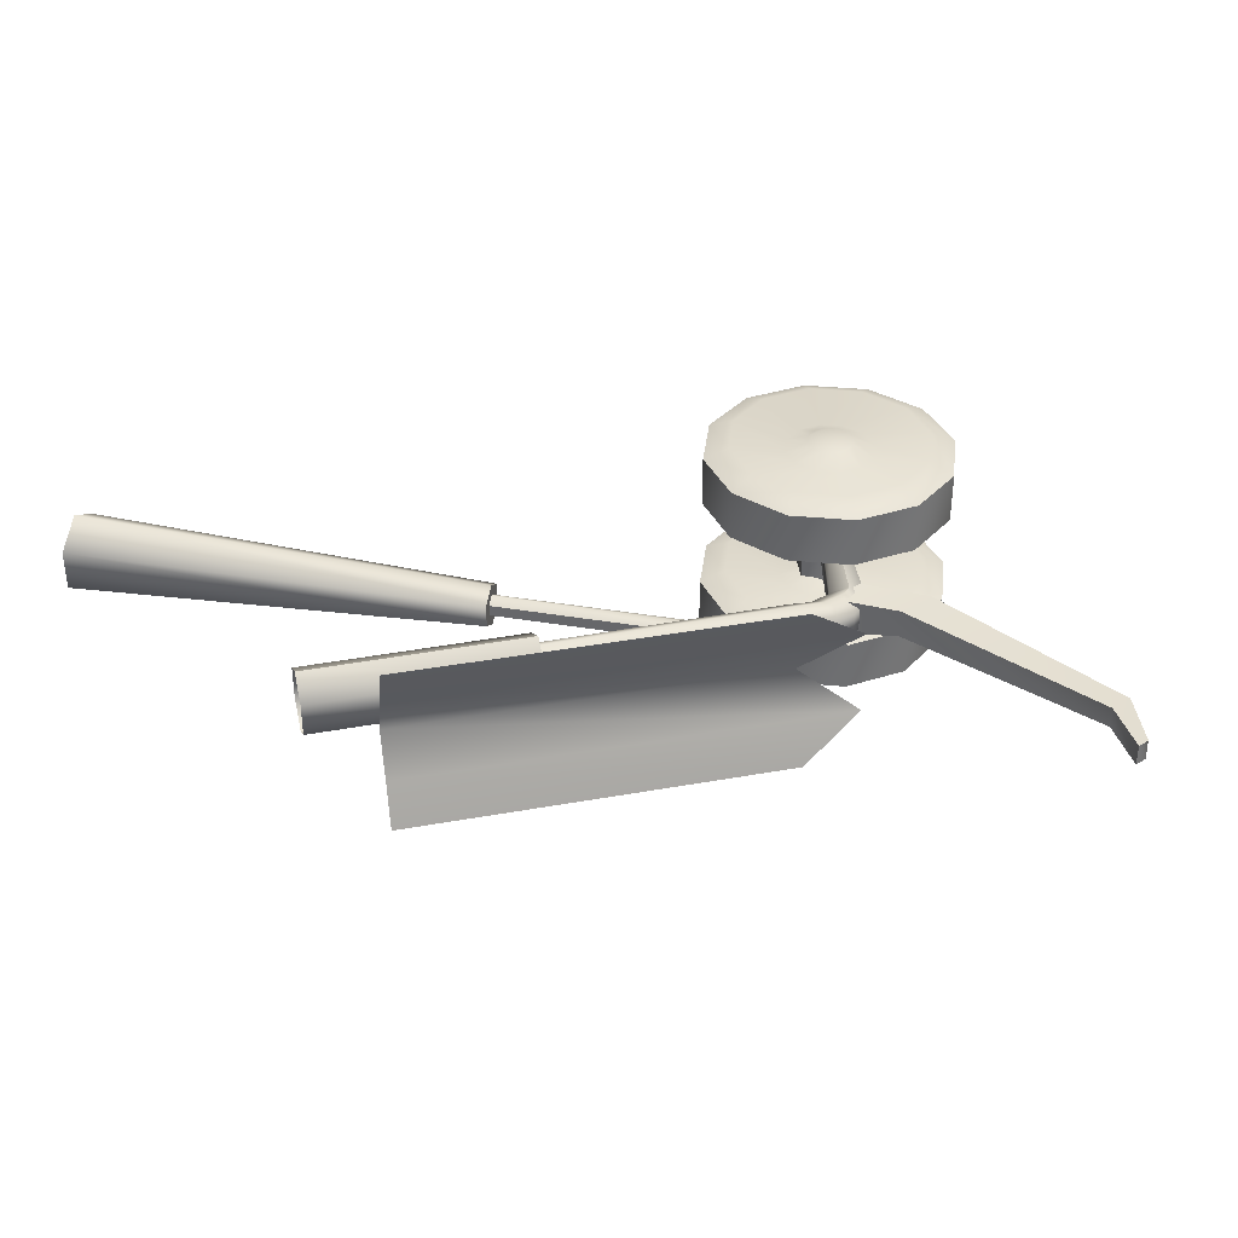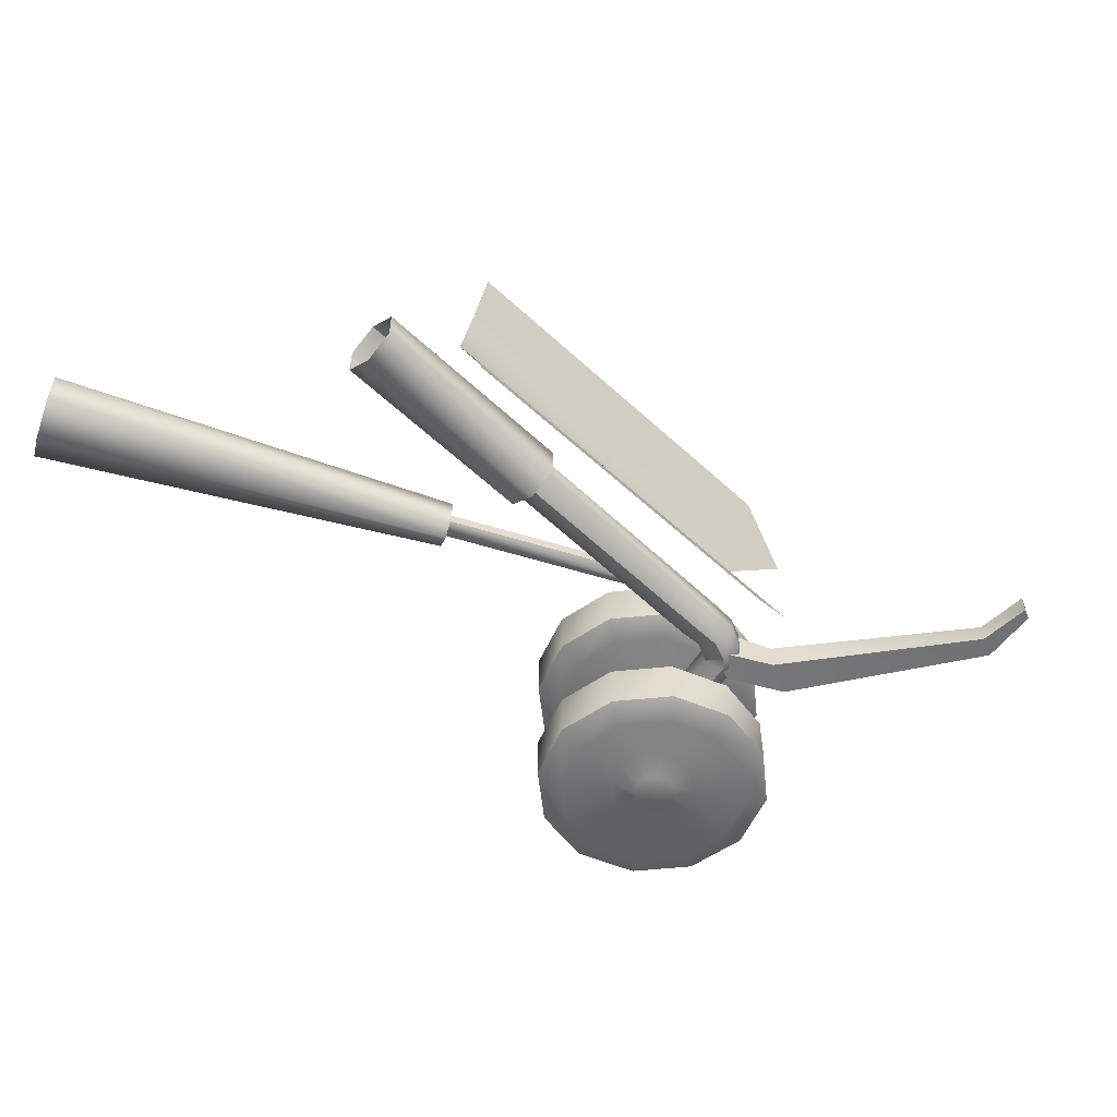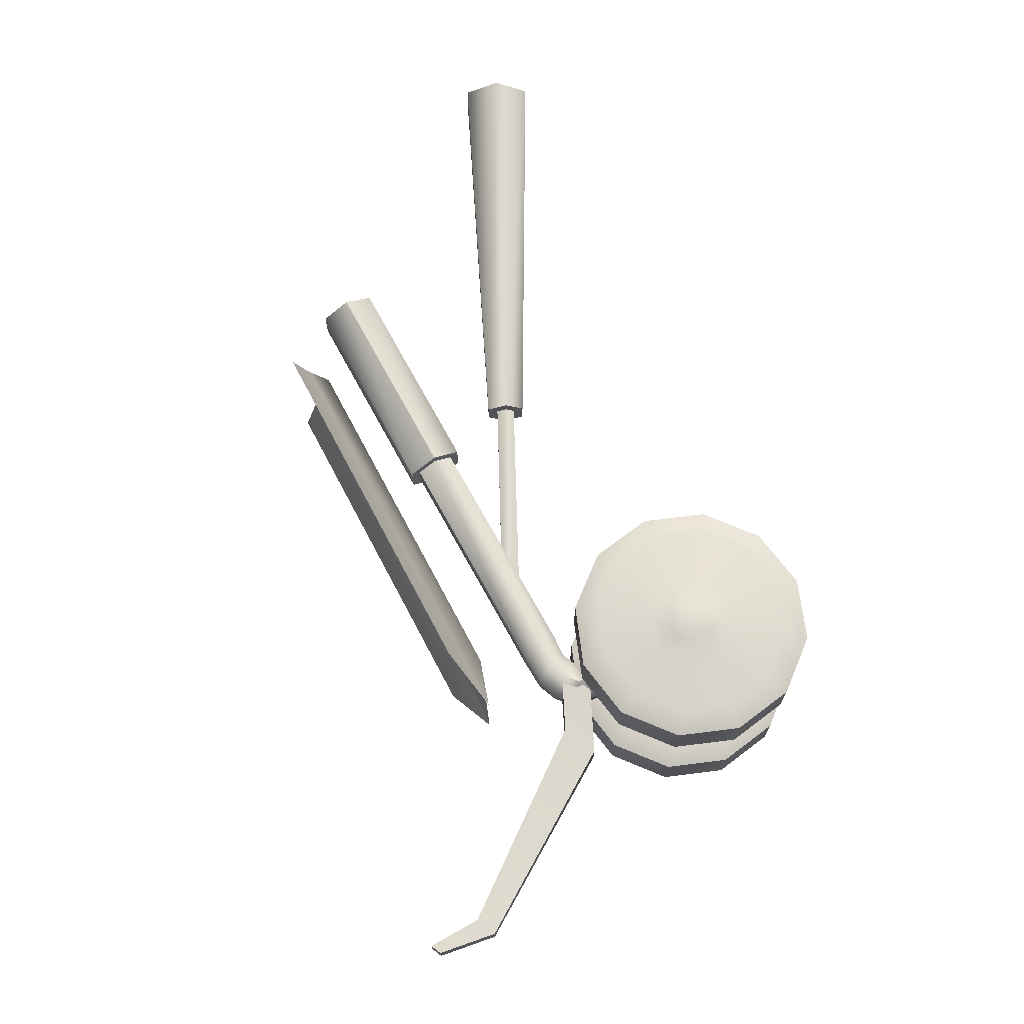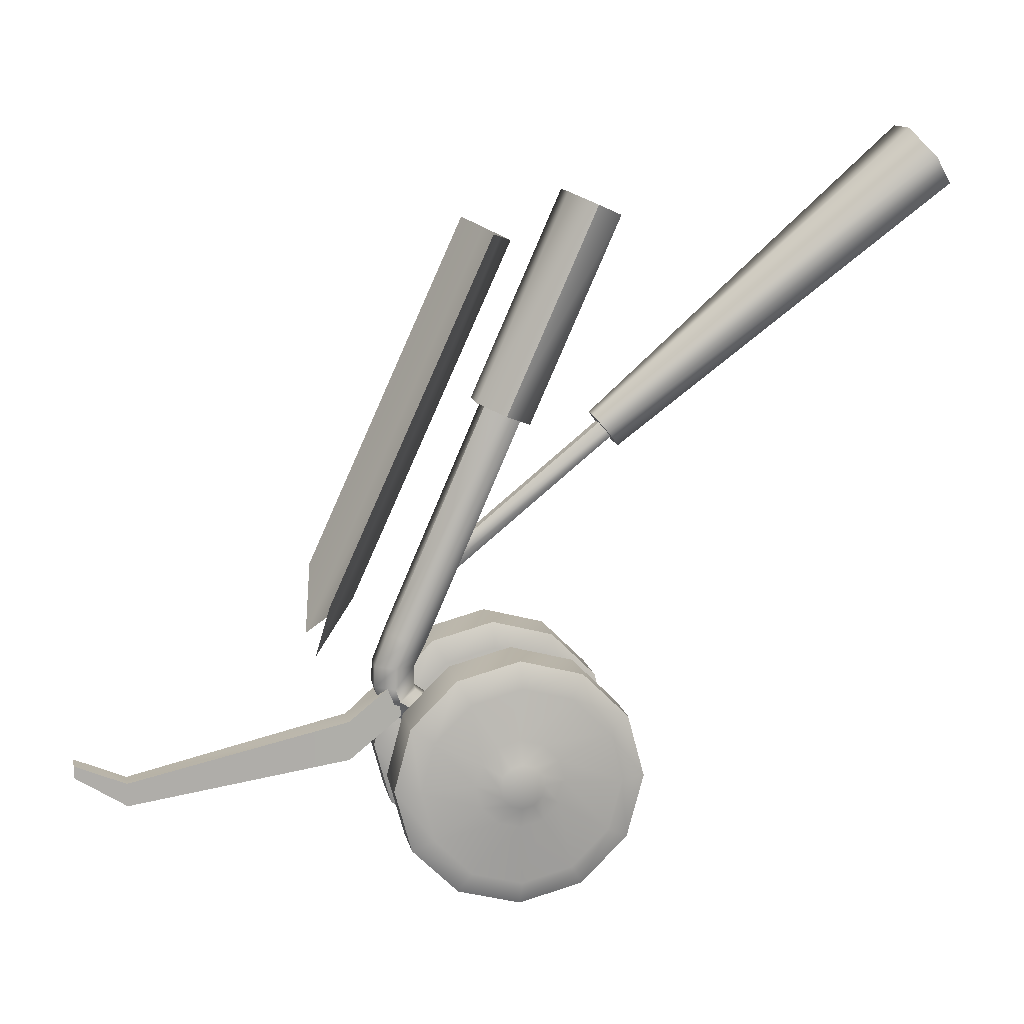
<metadata>
{"format":"obj","ext":"obj","renderer":"f3d","projection":"perspective","resolution":1024,"background":"white","views":[{"elev":35.9,"azim":52.1,"up":"+Y"},{"elev":-55.1,"azim":21.2,"up":"+Y"},{"elev":69.6,"azim":127.8,"up":"+Y"},{"elev":12.9,"azim":168.8,"up":"+Z"}]}
</metadata>
<code>
v 6.979 5.018 0.3281
v 6.979 5.018 0.3281
v 6.979 5.018 0.3281
v 6.979 5.018 0.3074
v 6.979 5.018 0.3074
v 6.979 4.982 0.3281
v 6.979 4.982 0.3281
v 6.979 4.982 0.3281
v 6.979 4.982 0.3074
v 6.979 4.982 0.3074
v 6.892 5.018 0.2914
v 6.892 5.018 0.2914
v 6.892 5.018 0.2517
v 6.892 5.018 0.2517
v 6.892 4.982 0.2914
v 6.892 4.982 0.2914
v 6.892 4.982 0.2517
v 6.892 4.982 0.2517
v 6.577 5.075 0.5111
v 6.577 4.925 0.5111
v 6.561 5.149 0.6148
v 6.561 4.851 0.6148
v 6.517 5.025 0.3785
v 6.517 5.025 0.3785
v 6.517 5.025 0.311
v 6.517 5.025 0.311
v 6.517 4.975 0.3785
v 6.517 4.975 0.3785
v 6.517 4.975 0.311
v 6.517 4.975 0.311
v 6.504 5 0.5891
v 6.472 5.019 0.436
v 6.472 4.981 0.436
v 6.471 5.019 0.4721
v 6.471 4.981 0.4721
v 6.461 5.166 0.2995
v 6.461 5.166 0.2995
v 6.461 5.08 0.2995
v 6.461 5.08 0.2995
v 6.461 4.921 0.2995
v 6.461 4.921 0.2995
v 6.461 4.835 0.2995
v 6.461 4.835 0.2995
v 6.46 5.019 0.3966
v 6.46 4.981 0.3966
v 6.448 5.019 0.5302
v 6.448 4.981 0.5302
v 6.439 5.039 0.4349
v 6.439 4.961 0.4349
v 6.439 4.961 0.4349
v 6.437 5.039 0.471
v 6.437 4.961 0.471
v 6.437 4.961 0.471
v 6.433 5.166 0.4055
v 6.433 5.166 0.4055
v 6.433 5.166 0.1934
v 6.433 5.166 0.1934
v 6.433 5.08 0.4055
v 6.433 5.08 0.4055
v 6.433 5.08 0.1934
v 6.433 5.08 0.1934
v 6.433 4.921 0.4055
v 6.433 4.921 0.4055
v 6.433 4.921 0.1934
v 6.433 4.921 0.1934
v 6.433 4.835 0.4055
v 6.433 4.835 0.4055
v 6.433 4.835 0.1934
v 6.433 4.835 0.1934
v 6.431 5.039 0.4123
v 6.431 5.039 0.4123
v 6.431 4.961 0.4123
v 6.431 4.961 0.4123
v 6.43 5.034 0.4535
v 6.43 5.034 0.4535
v 6.43 5.034 0.4535
v 6.43 5.034 0.386
v 6.43 5.034 0.386
v 6.43 4.966 0.4535
v 6.43 4.966 0.4535
v 6.43 4.966 0.4535
v 6.43 4.966 0.386
v 6.43 4.966 0.386
v 6.419 5.184 0.2995
v 6.419 5.062 0.2995
v 6.419 4.939 0.2995
v 6.419 4.816 0.2995
v 6.417 5.039 0.5166
v 6.417 4.961 0.5166
v 6.417 4.961 0.5166
v 6.405 5.019 0.4338
v 6.405 4.981 0.4338
v 6.404 5.019 0.4699
v 6.404 4.981 0.4699
v 6.401 5.019 0.428
v 6.401 4.981 0.428
v 6.396 5.184 0.3843
v 6.396 5.184 0.2146
v 6.396 5.062 0.3843
v 6.396 5.062 0.2146
v 6.396 4.939 0.3843
v 6.396 4.939 0.2146
v 6.396 4.816 0.3843
v 6.396 4.816 0.2146
v 6.386 5.019 0.503
v 6.386 4.981 0.503
v 6.368 5.009 0.6427
v 6.368 5.009 0.6427
v 6.368 4.991 0.6427
v 6.368 4.991 0.6427
v 6.358 5.019 0.6302
v 6.358 4.981 0.6302
v 6.355 5.166 0.4832
v 6.355 5.166 0.4832
v 6.355 5.166 0.1158
v 6.355 5.166 0.1158
v 6.355 5.08 0.4832
v 6.355 5.08 0.4832
v 6.355 5.08 0.1158
v 6.355 5.08 0.1158
v 6.355 4.921 0.4832
v 6.355 4.921 0.4832
v 6.355 4.921 0.1158
v 6.355 4.921 0.1158
v 6.355 4.835 0.4832
v 6.355 4.835 0.4832
v 6.355 4.835 0.1158
v 6.355 4.835 0.1158
v 6.347 5.009 0.6177
v 6.347 5.009 0.6177
v 6.347 4.991 0.6177
v 6.347 4.991 0.6177
v 6.334 5.184 0.4464
v 6.334 5.184 0.1525
v 6.334 5.062 0.4464
v 6.334 5.062 0.1525
v 6.334 4.939 0.4464
v 6.334 4.939 0.1525
v 6.334 4.816 0.4464
v 6.334 4.816 0.1525
v 6.325 5.169 0.2995
v 6.325 5.077 0.2995
v 6.325 4.923 0.2995
v 6.325 4.832 0.2995
v 6.315 5.169 0.3376
v 6.315 5.169 0.2613
v 6.315 5.077 0.3376
v 6.315 5.077 0.2613
v 6.315 4.923 0.3376
v 6.315 4.923 0.2613
v 6.315 4.832 0.3376
v 6.315 4.832 0.2613
v 6.295 5.028 0.9204
v 6.295 5.028 0.9204
v 6.295 4.972 0.9204
v 6.295 4.972 0.9204
v 6.292 5.083 0.3242
v 6.292 5.083 0.2744
v 6.292 4.917 0.3242
v 6.292 4.917 0.2744
v 6.289 5.149 1.213
v 6.289 4.851 1.213
v 6.287 5.185 0.2995
v 6.287 5.169 0.3656
v 6.287 5.169 0.2333
v 6.287 5.077 0.3656
v 6.287 5.077 0.2333
v 6.287 5.061 0.2995
v 6.287 4.94 0.2995
v 6.287 4.923 0.3656
v 6.287 4.923 0.2333
v 6.287 4.832 0.3656
v 6.287 4.832 0.2333
v 6.287 4.816 0.2995
v 6.282 5.185 0.3186
v 6.282 5.185 0.2804
v 6.282 5.061 0.3186
v 6.282 5.061 0.2804
v 6.282 4.94 0.3186
v 6.282 4.94 0.2804
v 6.282 4.816 0.3186
v 6.282 4.816 0.2804
v 6.281 5.019 0.914
v 6.281 5.019 0.914
v 6.281 5.019 0.914
v 6.281 4.981 0.914
v 6.281 4.981 0.914
v 6.268 5.185 0.3325
v 6.268 5.185 0.2664
v 6.268 5.061 0.3325
v 6.268 5.061 0.2664
v 6.268 4.94 0.3325
v 6.268 4.94 0.2664
v 6.268 4.816 0.3325
v 6.268 4.816 0.2664
v 6.264 5.075 1.201
v 6.264 4.925 1.201
v 6.258 5.019 0.2777
v 6.258 4.981 0.2777
v 6.255 5.039 0.2961
v 6.255 5.039 0.2961
v 6.255 4.961 0.2961
v 6.255 4.961 0.2961
v 6.253 5.019 0.3146
v 6.253 4.981 0.3146
v 6.25 5.057 0.9004
v 6.25 5.057 0.9004
v 6.25 5.057 0.9004
v 6.25 5.039 0.9004
v 6.25 5.039 0.9004
v 6.25 4.961 0.9004
v 6.25 4.961 0.9004
v 6.25 4.961 0.9004
v 6.25 4.943 0.9004
v 6.25 4.943 0.9004
v 6.249 5.083 0.3492
v 6.249 5.083 0.3492
v 6.249 5.083 0.2494
v 6.249 5.083 0.2494
v 6.249 4.917 0.3492
v 6.249 4.917 0.3492
v 6.249 4.917 0.2494
v 6.249 4.917 0.2494
v 6.249 5.185 0.3376
v 6.249 5.185 0.2613
v 6.249 5.184 0.4692
v 6.249 5.184 0.1298
v 6.249 5.169 0.3758
v 6.249 5.169 0.2231
v 6.249 5.166 0.5116
v 6.249 5.166 0.5116
v 6.249 5.166 0.08733
v 6.249 5.166 0.08733
v 6.249 5.08 0.5116
v 6.249 5.08 0.5116
v 6.249 5.08 0.08733
v 6.249 5.08 0.08733
v 6.249 5.077 0.3758
v 6.249 5.077 0.2231
v 6.249 5.062 0.4692
v 6.249 5.062 0.1298
v 6.249 5.061 0.3376
v 6.249 5.061 0.2613
v 6.249 4.94 0.3376
v 6.249 4.94 0.2613
v 6.249 4.939 0.4692
v 6.249 4.939 0.1298
v 6.249 4.923 0.3758
v 6.249 4.923 0.2231
v 6.249 4.921 0.5116
v 6.249 4.921 0.5116
v 6.249 4.921 0.08733
v 6.249 4.921 0.08733
v 6.249 4.835 0.5116
v 6.249 4.835 0.5116
v 6.249 4.835 0.08733
v 6.249 4.835 0.08733
v 6.249 4.832 0.3758
v 6.249 4.832 0.2231
v 6.249 4.816 0.4692
v 6.249 4.816 0.1298
v 6.249 4.816 0.3376
v 6.249 4.816 0.2613
v 6.232 5 1.187
v 6.23 5.185 0.3325
v 6.23 5.185 0.2664
v 6.23 5.061 0.3325
v 6.23 5.061 0.2664
v 6.23 4.94 0.3325
v 6.23 4.94 0.2664
v 6.23 4.816 0.3325
v 6.23 4.816 0.2664
v 6.219 5.019 0.8868
v 6.219 5.019 0.8868
v 6.219 5.019 0.8868
v 6.219 4.981 0.8868
v 6.219 4.981 0.8868
v 6.216 5.185 0.3186
v 6.216 5.185 0.2804
v 6.216 5.061 0.3186
v 6.216 5.061 0.2804
v 6.216 4.94 0.3186
v 6.216 4.94 0.2804
v 6.216 4.816 0.3186
v 6.216 4.816 0.2804
v 6.211 5.185 0.2995
v 6.211 5.169 0.3656
v 6.211 5.169 0.2333
v 6.211 5.077 0.3656
v 6.211 5.077 0.2333
v 6.211 5.061 0.2995
v 6.211 4.94 0.2995
v 6.211 4.923 0.3656
v 6.211 4.923 0.2333
v 6.211 4.832 0.3656
v 6.211 4.832 0.2333
v 6.211 4.816 0.2995
v 6.206 5.083 0.3242
v 6.206 5.083 0.2744
v 6.206 4.917 0.3242
v 6.206 4.917 0.2744
v 6.205 5.028 0.8805
v 6.205 5.028 0.8805
v 6.205 4.972 0.8805
v 6.205 4.972 0.8805
v 6.183 5.169 0.3376
v 6.183 5.169 0.2613
v 6.183 5.077 0.3376
v 6.183 5.077 0.2613
v 6.183 4.923 0.3376
v 6.183 4.923 0.2613
v 6.183 4.832 0.3376
v 6.183 4.832 0.2613
v 6.172 5.169 0.2995
v 6.172 5.077 0.2995
v 6.172 4.923 0.2995
v 6.172 4.832 0.2995
v 6.164 5.184 0.4464
v 6.164 5.184 0.1525
v 6.164 5.062 0.4464
v 6.164 5.062 0.1525
v 6.164 4.939 0.4464
v 6.164 4.939 0.1525
v 6.164 4.816 0.4464
v 6.164 4.816 0.1525
v 6.143 5.166 0.4832
v 6.143 5.166 0.4832
v 6.143 5.166 0.1158
v 6.143 5.166 0.1158
v 6.143 5.08 0.4832
v 6.143 5.08 0.4832
v 6.143 5.08 0.1158
v 6.143 5.08 0.1158
v 6.143 4.921 0.4832
v 6.143 4.921 0.4832
v 6.143 4.921 0.1158
v 6.143 4.921 0.1158
v 6.143 4.835 0.4832
v 6.143 4.835 0.4832
v 6.143 4.835 0.1158
v 6.143 4.835 0.1158
v 6.141 5.028 1.267
v 6.141 4.972 1.267
v 6.102 5.184 0.3843
v 6.102 5.184 0.2146
v 6.102 5.062 0.3843
v 6.102 5.062 0.2146
v 6.102 4.939 0.3843
v 6.102 4.939 0.2146
v 6.102 4.816 0.3843
v 6.102 4.816 0.2146
v 6.096 5.057 1.248
v 6.096 5.057 1.248
v 6.096 4.943 1.248
v 6.094 5.019 0.8902
v 6.094 5.019 0.8902
v 6.094 4.981 0.8902
v 6.094 4.981 0.8902
v 6.083 5.009 0.8768
v 6.083 5.009 0.8768
v 6.083 5.009 0.8768
v 6.083 4.991 0.8768
v 6.083 4.991 0.8768
v 6.083 4.991 0.8768
v 6.079 5.184 0.2995
v 6.079 5.062 0.2995
v 6.079 4.939 0.2995
v 6.079 4.816 0.2995
v 6.072 5.039 0.8643
v 6.072 5.039 0.8643
v 6.072 5.019 0.8643
v 6.072 5.019 0.8643
v 6.072 4.981 0.8643
v 6.072 4.981 0.8643
v 6.072 4.961 0.8643
v 6.072 4.961 0.8643
v 6.065 5.166 0.4055
v 6.065 5.166 0.4055
v 6.065 5.166 0.1934
v 6.065 5.166 0.1934
v 6.065 5.08 0.4055
v 6.065 5.08 0.4055
v 6.065 5.08 0.1934
v 6.065 5.08 0.1934
v 6.065 4.921 0.4055
v 6.065 4.921 0.4055
v 6.065 4.921 0.1934
v 6.065 4.921 0.1934
v 6.065 4.835 0.4055
v 6.065 4.835 0.4055
v 6.065 4.835 0.1934
v 6.065 4.835 0.1934
v 6.062 5.009 0.8519
v 6.062 5.009 0.8519
v 6.062 5.009 0.8519
v 6.062 4.991 0.8519
v 6.062 4.991 0.8519
v 6.062 4.991 0.8519
v 6.051 5.028 1.228
v 6.051 4.972 1.228
v 6.051 5.019 0.8385
v 6.051 5.019 0.8385
v 6.051 4.981 0.8385
v 6.051 4.981 0.8385
v 6.037 5.166 0.2995
v 6.037 5.166 0.2995
v 6.037 5.08 0.2995
v 6.037 5.08 0.2995
v 6.037 4.921 0.2995
v 6.037 4.921 0.2995
v 6.037 4.835 0.2995
v 6.037 4.835 0.2995
v 5.559 5.035 1.365
v 5.559 4.965 1.365
v 5.52 5.07 1.318
v 5.52 4.93 1.318
v 5.482 5.035 1.271
v 5.482 4.965 1.271
f 10 7 16 18
f 8 3 12 15
f 2 5 14 11
f 4 9 17 13
f 18 16 28 29
f 15 12 23 27
f 11 14 25 24
f 13 17 30 26
f 28 80 82 29
f 75 24 25 77
f 26 30 83 78
f 78 83 81 76
f 74 79 27 23
f 1 6 9 4
f 161 196 19 21
f 196 264 31 19
f 264 197 20 31
f 197 162 22 20
f 108 111 372 361
f 111 129 394 372
f 130 132 398 395
f 131 112 374 397
f 112 110 364 374
f 109 107 360 363
f 359 371 369 355
f 371 393 401 369
f 393 396 403 401
f 396 373 375 403
f 373 362 357 375
f 362 359 355 357
f 417 415 370 402
f 415 413 356 370
f 413 414 358 356
f 414 416 376 358
f 416 418 404 376
f 418 417 402 404
f 201 204 95 71
f 204 205 96 95
f 205 203 73 96
f 202 199 45 72
f 199 198 44 45
f 198 200 70 44
f 71 95 91 48
f 95 96 92 91
f 96 73 50 92
f 72 45 33 49
f 45 44 32 33
f 44 70 48 32
f 48 91 93 51
f 91 92 94 93
f 92 50 53 94
f 49 33 35 52
f 33 32 34 35
f 32 48 51 34
f 51 93 105 88
f 93 94 106 105
f 94 53 90 106
f 52 35 47 89
f 35 34 46 47
f 34 51 88 46
f 88 105 274 210
f 105 106 277 275
f 106 90 213 277
f 89 47 186 211
f 47 46 183 186
f 46 88 210 184
f 209 273 302 207
f 273 276 304 302
f 276 212 214 304
f 212 187 156 214
f 187 185 154 156
f 185 209 207 154
f 153 206 352 342
f 208 303 399 353
f 303 305 400 399
f 305 215 354 400
f 215 155 343 354
f 155 153 342 343
f 300 221 217 298
f 220 159 157 216
f 159 160 158 157
f 160 222 218 158
f 223 301 299 219
f 301 300 298 299
f 182 181 194 195
f 195 194 262 263
f 285 284 297
f 284 285 272 271
f 272 263 262 271
f 283 282 269 270
f 180 179 169
f 270 269 244 245
f 180 193 192 179
f 245 244 192 193
f 262 194 172 258
f 194 181 151 172
f 181 174 144 151
f 174 182 152 144
f 182 195 173 152
f 195 263 259 173
f 263 272 296 259
f 272 285 313 296
f 285 297 317 313
f 297 284 312 317
f 284 271 295 312
f 271 262 258 295
f 192 244 248 170
f 244 269 293 248
f 269 282 310 293
f 282 292 316 310
f 292 283 311 316
f 283 270 294 311
f 270 245 249 294
f 245 193 171 249
f 193 180 150 171
f 180 169 143 150
f 169 179 149 143
f 179 192 170 149
f 258 172 139 260
f 172 151 103 139
f 151 144 87 103
f 144 152 104 87
f 152 173 140 104
f 173 259 261 140
f 259 296 325 261
f 296 313 351 325
f 313 317 368 351
f 317 312 350 368
f 312 295 324 350
f 295 258 260 324
f 170 248 246 137
f 248 293 322 246
f 293 310 348 322
f 310 316 367 348
f 316 311 349 367
f 311 294 323 349
f 294 249 247 323
f 249 171 138 247
f 171 150 102 138
f 150 143 86 102
f 143 149 101 86
f 149 170 137 101
f 260 139 126 255
f 139 103 67 126
f 103 87 43 67
f 87 104 69 43
f 104 140 128 69
f 140 261 256 128
f 261 325 340 256
f 325 351 391 340
f 351 368 411 391
f 368 350 389 411
f 350 324 338 389
f 324 260 255 338
f 137 246 250 122
f 246 322 334 250
f 322 348 385 334
f 348 367 409 385
f 367 349 387 409
f 349 323 336 387
f 323 247 253 336
f 247 138 124 253
f 138 102 65 124
f 102 86 41 65
f 86 101 63 41
f 101 137 122 63
f 181 182 174
f 282 283 292
f 339 254 251 335
f 254 125 121 251
f 125 66 62 121
f 66 42 40 62
f 42 68 64 40
f 68 127 123 64
f 127 257 252 123
f 257 341 337 252
f 341 392 388 337
f 392 412 410 388
f 412 390 386 410
f 390 339 335 386
f 178 177 190 191
f 191 190 242 243
f 281 280 291
f 280 281 268 267
f 268 243 242 267
f 279 278 265 266
f 176 175 163
f 266 265 224 225
f 176 189 188 175
f 225 224 188 189
f 242 190 166 238
f 190 177 147 166
f 177 168 142 147
f 168 178 148 142
f 178 191 167 148
f 191 243 239 167
f 243 268 290 239
f 268 281 309 290
f 281 291 315 309
f 291 280 308 315
f 280 267 289 308
f 267 242 238 289
f 188 224 228 164
f 224 265 287 228
f 265 278 306 287
f 278 286 314 306
f 286 279 307 314
f 279 266 288 307
f 266 225 229 288
f 225 189 165 229
f 189 176 146 165
f 176 163 141 146
f 163 175 145 141
f 175 188 164 145
f 238 166 135 240
f 166 147 99 135
f 147 142 85 99
f 142 148 100 85
f 148 167 136 100
f 167 239 241 136
f 239 290 321 241
f 290 309 347 321
f 309 315 366 347
f 315 308 346 366
f 308 289 320 346
f 289 238 240 320
f 164 228 226 133
f 228 287 318 226
f 287 306 344 318
f 306 314 365 344
f 314 307 345 365
f 307 288 319 345
f 288 229 227 319
f 229 165 134 227
f 165 146 98 134
f 146 141 84 98
f 141 145 97 84
f 145 164 133 97
f 240 135 118 235
f 135 99 59 118
f 99 85 39 59
f 85 100 61 39
f 100 136 120 61
f 136 241 236 120
f 241 321 332 236
f 321 347 383 332
f 347 366 407 383
f 366 346 381 407
f 346 320 330 381
f 320 240 235 330
f 133 226 230 114
f 226 318 326 230
f 318 344 377 326
f 344 365 405 377
f 365 345 379 405
f 345 319 328 379
f 319 227 233 328
f 227 134 116 233
f 134 98 57 116
f 98 84 37 57
f 84 97 55 37
f 97 133 114 55
f 177 178 168
f 278 279 286
f 331 234 231 327
f 234 117 113 231
f 117 58 54 113
f 58 38 36 54
f 38 60 56 36
f 60 119 115 56
f 119 237 232 115
f 237 333 329 232
f 333 384 380 329
f 384 408 406 380
f 408 382 378 406
f 382 331 327 378

</code>
